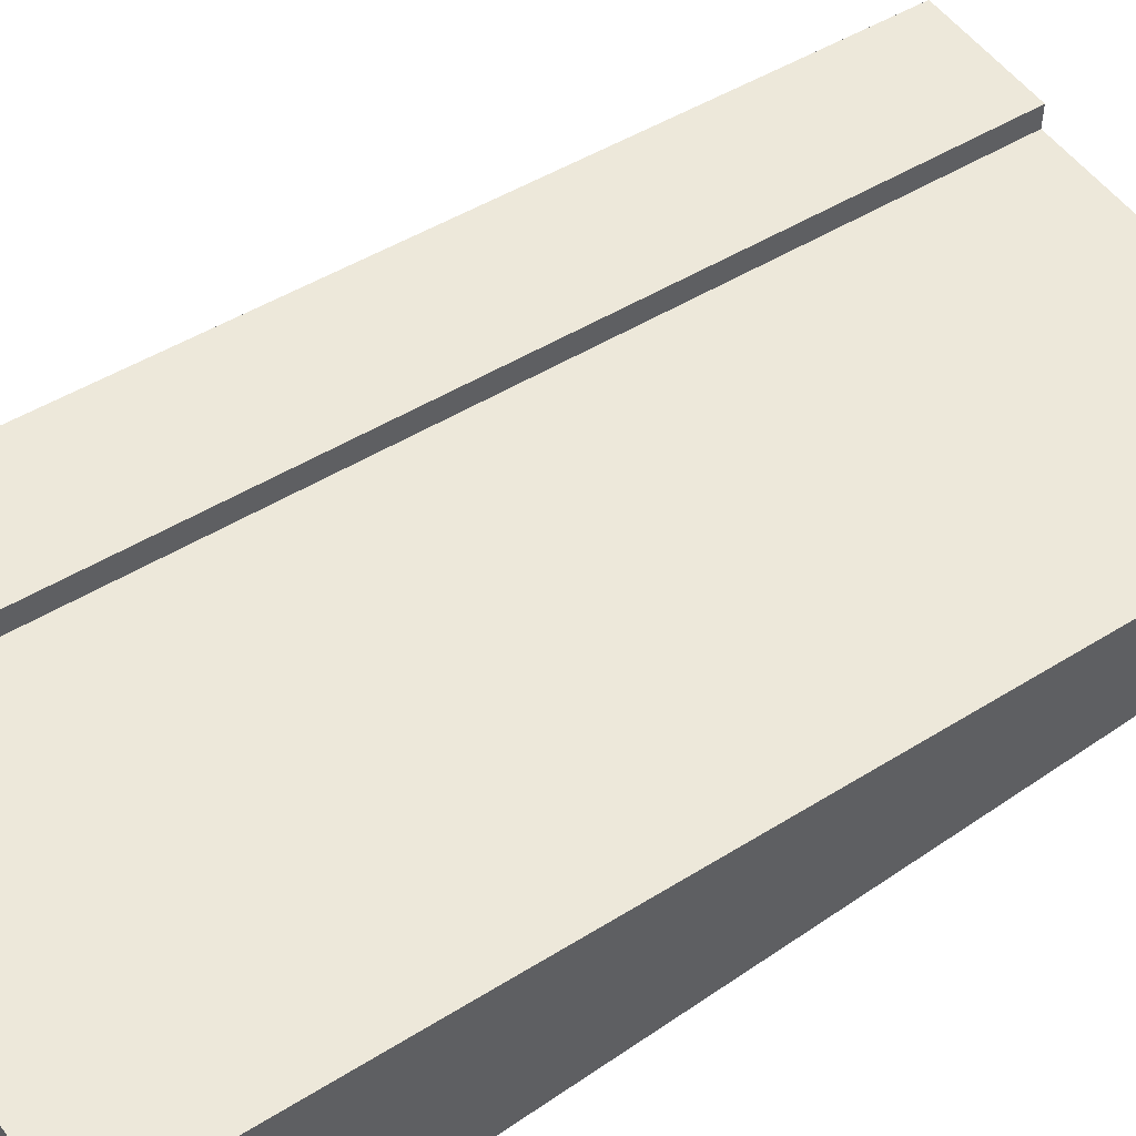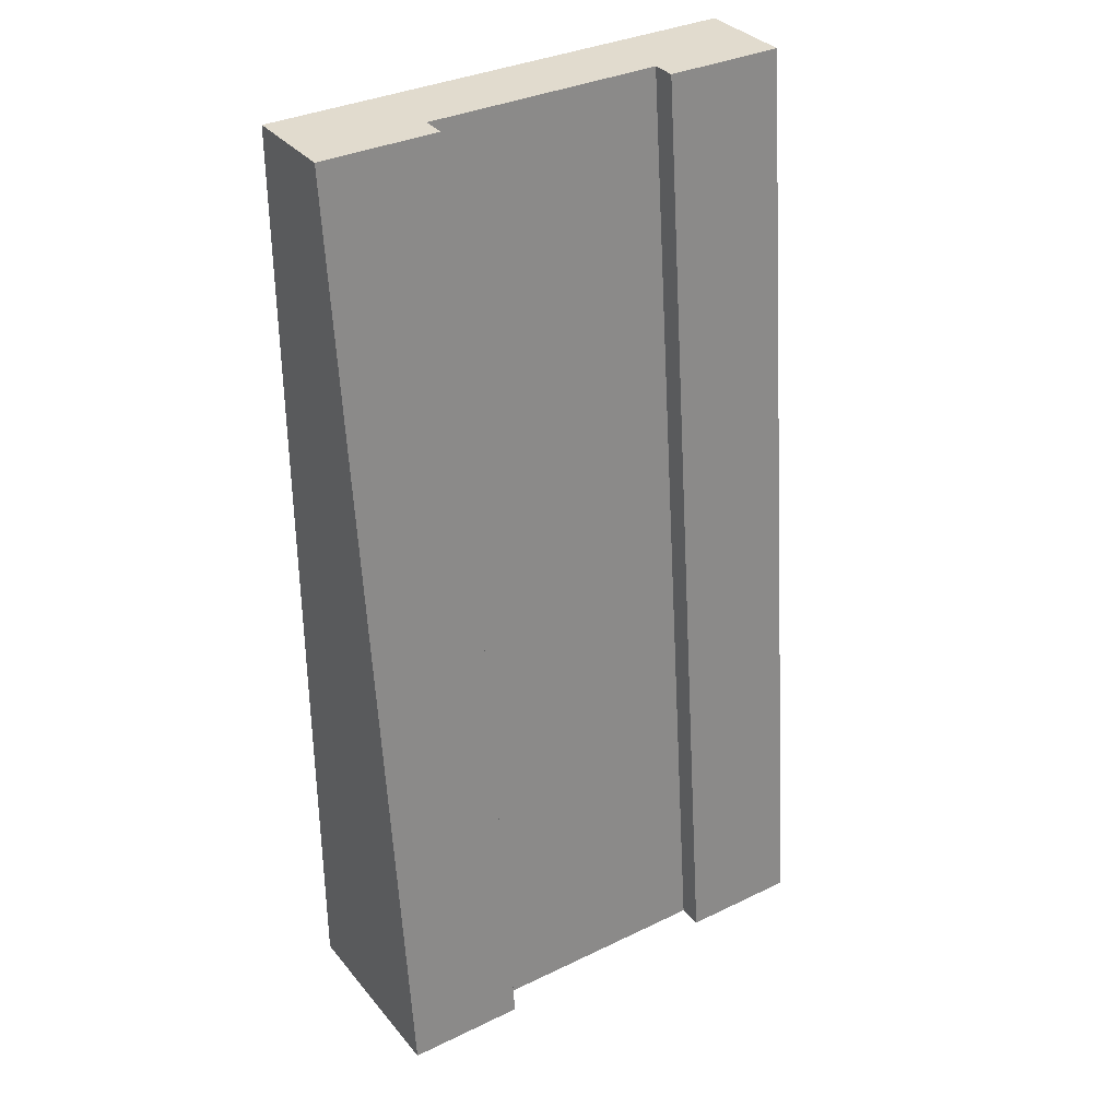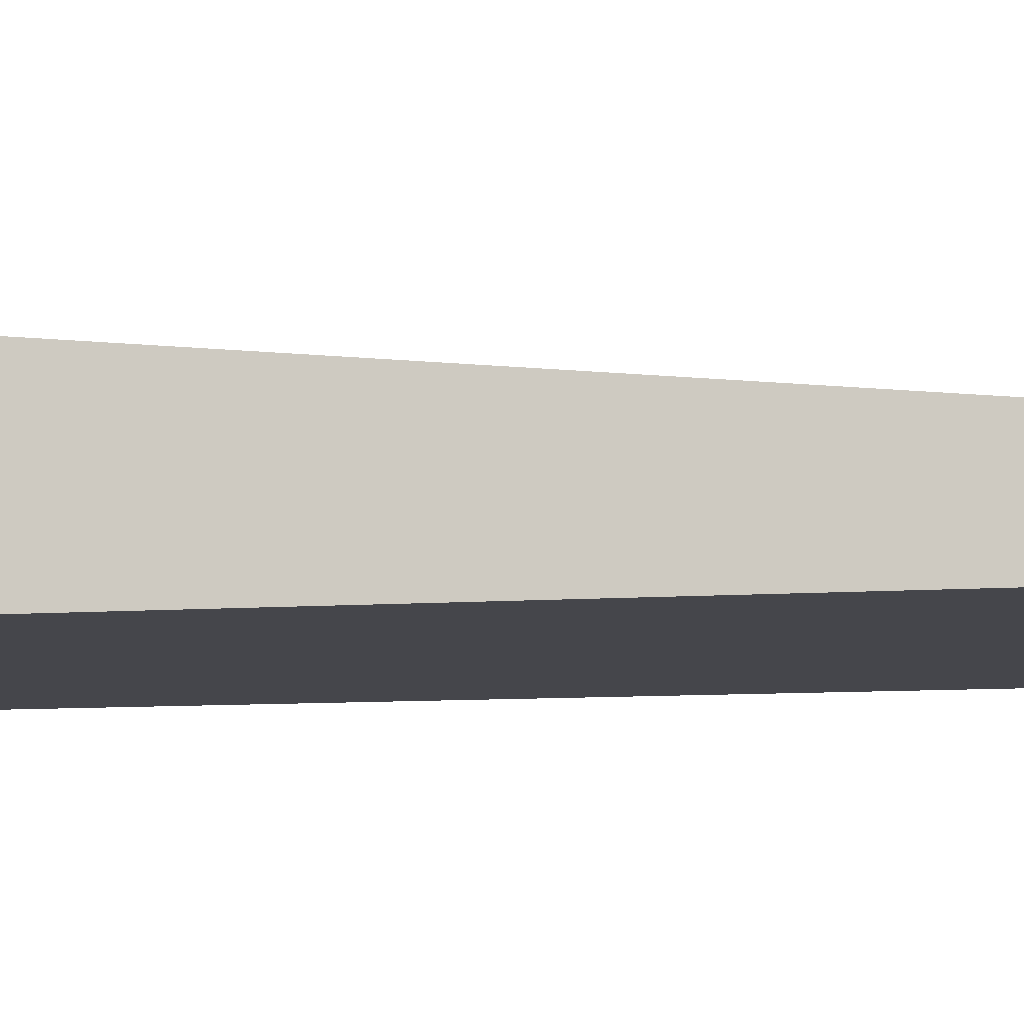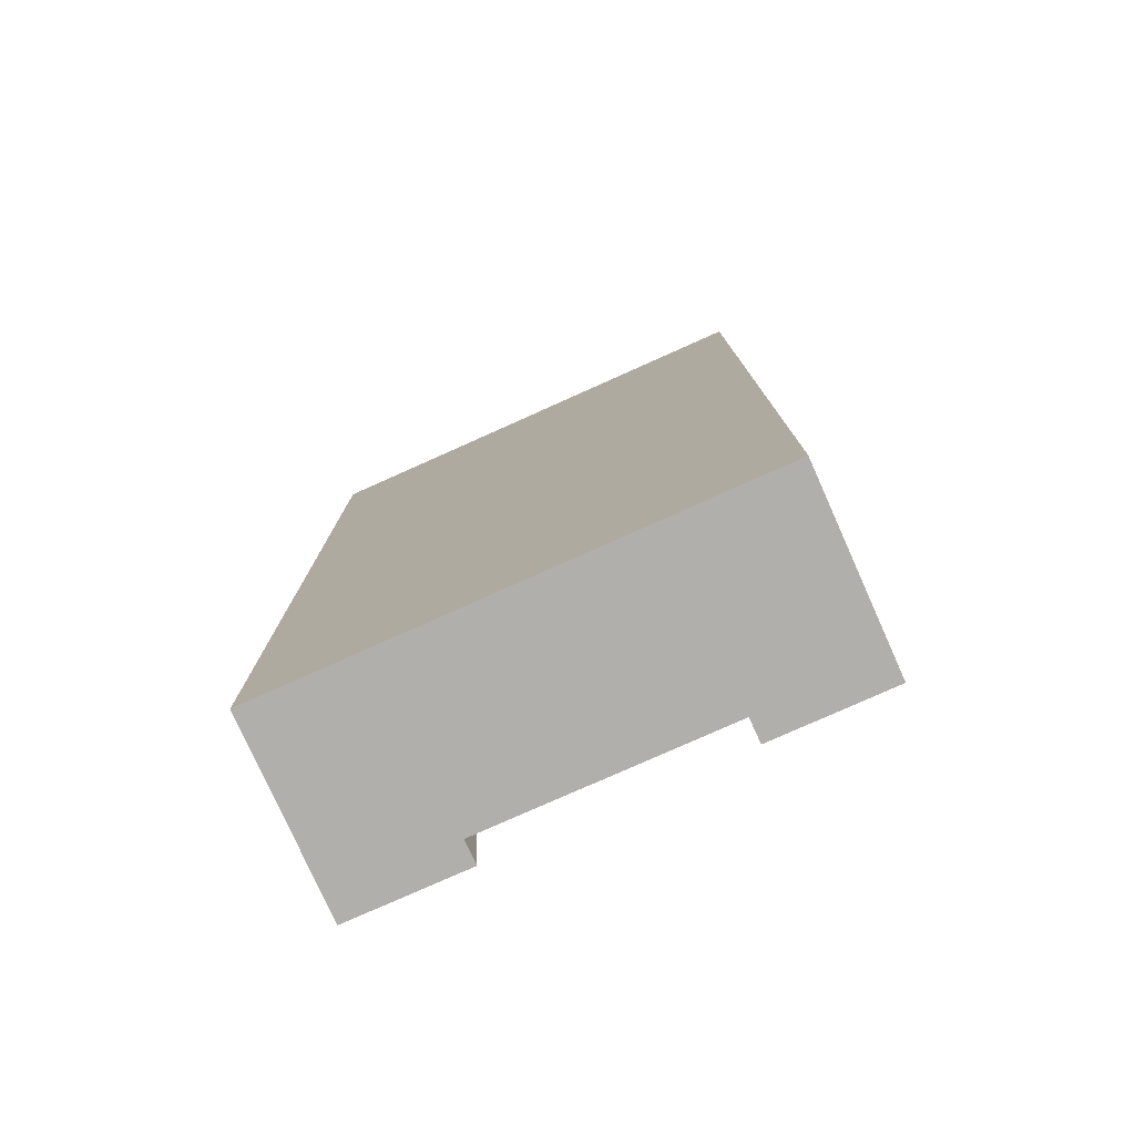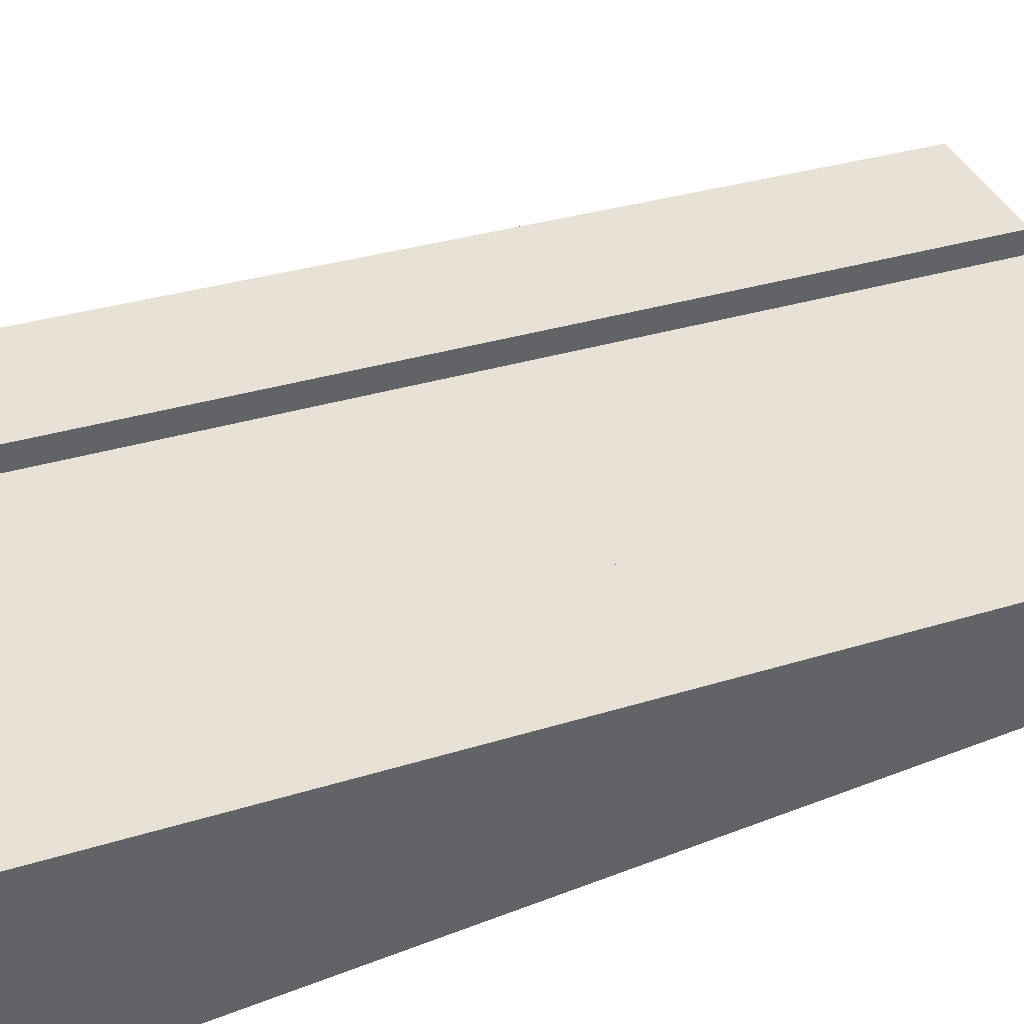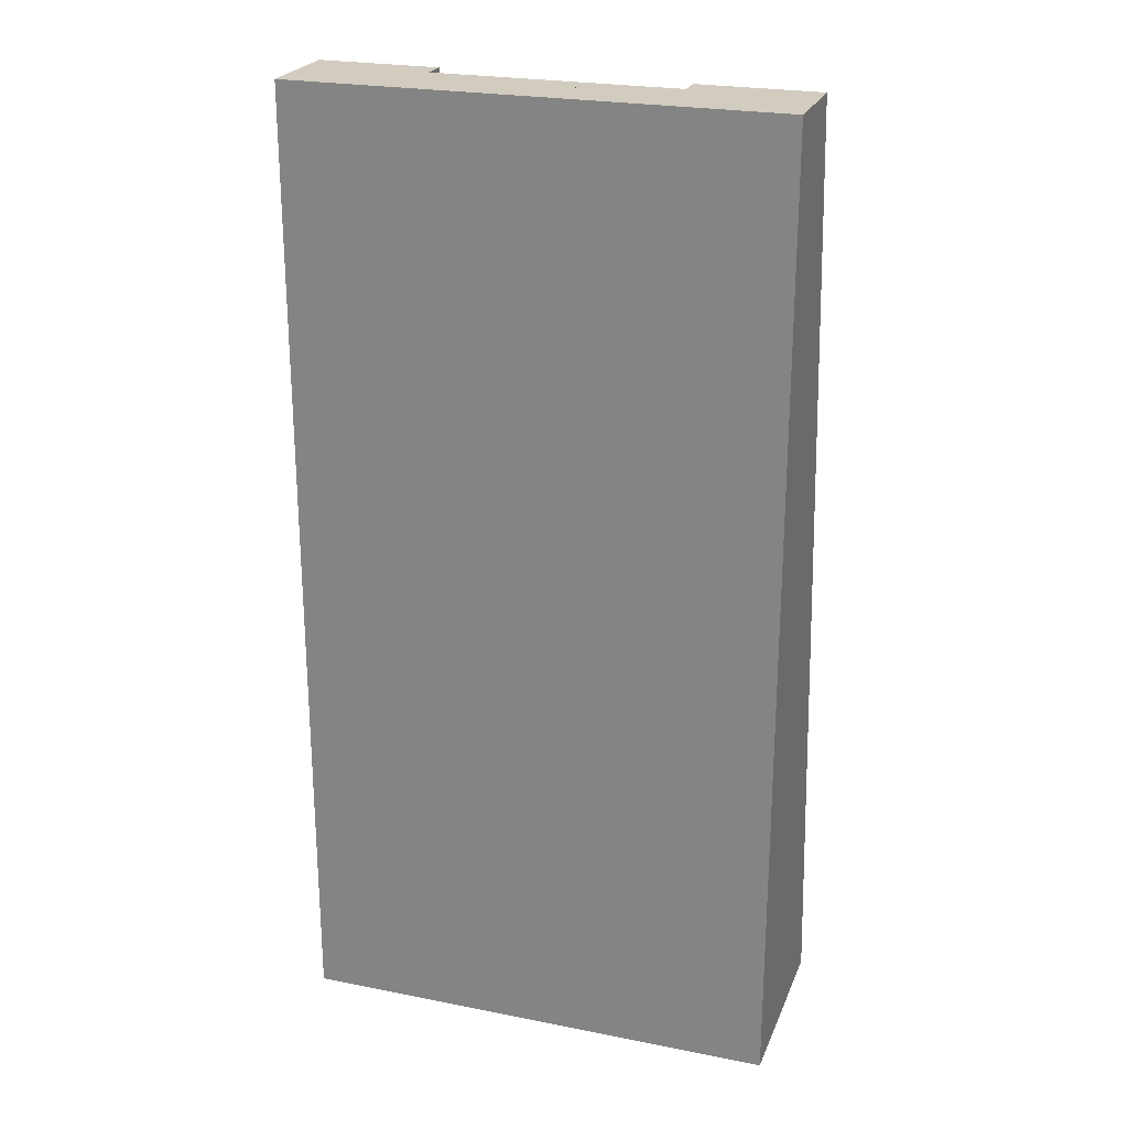
<metadata>
{"format":"obj","ext":"obj","renderer":"f3d","projection":"perspective","resolution":1024,"background":"white","views":[{"elev":53.8,"azim":-126.3,"up":"+Y"},{"elev":33.9,"azim":146.7,"up":"+Z"},{"elev":-10.1,"azim":-79.9,"up":"+Y"},{"elev":-78.2,"azim":24.1,"up":"+Z"},{"elev":41.7,"azim":-115.4,"up":"+Y"},{"elev":23.9,"azim":18.3,"up":"+Z"}]}
</metadata>
<code>
o tile_riverSlopeLarge
v -3 3.2 -8
v -2 2.4 -8
v -3 2.4 -8
v -2 2.8 -8
v -2 3.2 -8
v 4 2.4 -8
v -4 2.4 -8
v 4 0 -8
v -4 0 -8
v 2 2.4 -8
v 3 2.4 -8
v 2 2.8 -8
v 3 3.2 -8
v 2 3.2 -8
v 2 1.2 8
v 2 1.6 8
v 3 1.6 8
v 2 0.8 8
v 3 0.8 8
v -4 0.8 8
v 4 0.8 8
v -4 -0 8
v 4 -0 8
v -2 0.8 8
v -3 0.8 8
v -2 1.2 8
v -3 1.6 8
v -2 1.6 8
v 4 3.2 -8
v -4 3.2 -8
v -4 1.6 8
v 4 1.6 8
f 1 2 3
f 2 1 4
f 4 1 5
f 6 3 2
f 6 7 3
f 8 7 6
f 7 8 9
f 6 2 10
f 6 10 11
f 12 11 10
f 11 12 13
f 13 12 14
f 15 14 12
f 14 15 16
f 17 18 19
f 18 17 15
f 15 17 16
f 20 19 18
f 20 21 19
f 22 21 20
f 21 22 23
f 20 18 24
f 20 24 25
f 26 25 24
f 25 26 27
f 27 26 28
f 1 28 5
f 28 1 27
f 22 7 9
f 7 22 20
f 21 8 6
f 8 21 23
f 14 17 13
f 17 14 16
f 28 4 5
f 4 28 26
f 13 6 11
f 6 13 29
f 30 3 7
f 3 30 1
f 30 27 1
f 27 30 31
f 13 32 29
f 32 13 17
f 27 20 25
f 20 27 31
f 32 19 21
f 19 32 17
f 20 30 7
f 30 20 31
f 32 6 29
f 6 32 21
f 4 10 2
f 10 4 12
f 15 24 18
f 24 15 26
f 4 15 12
f 15 4 26
f 22 8 23
f 8 22 9

</code>
